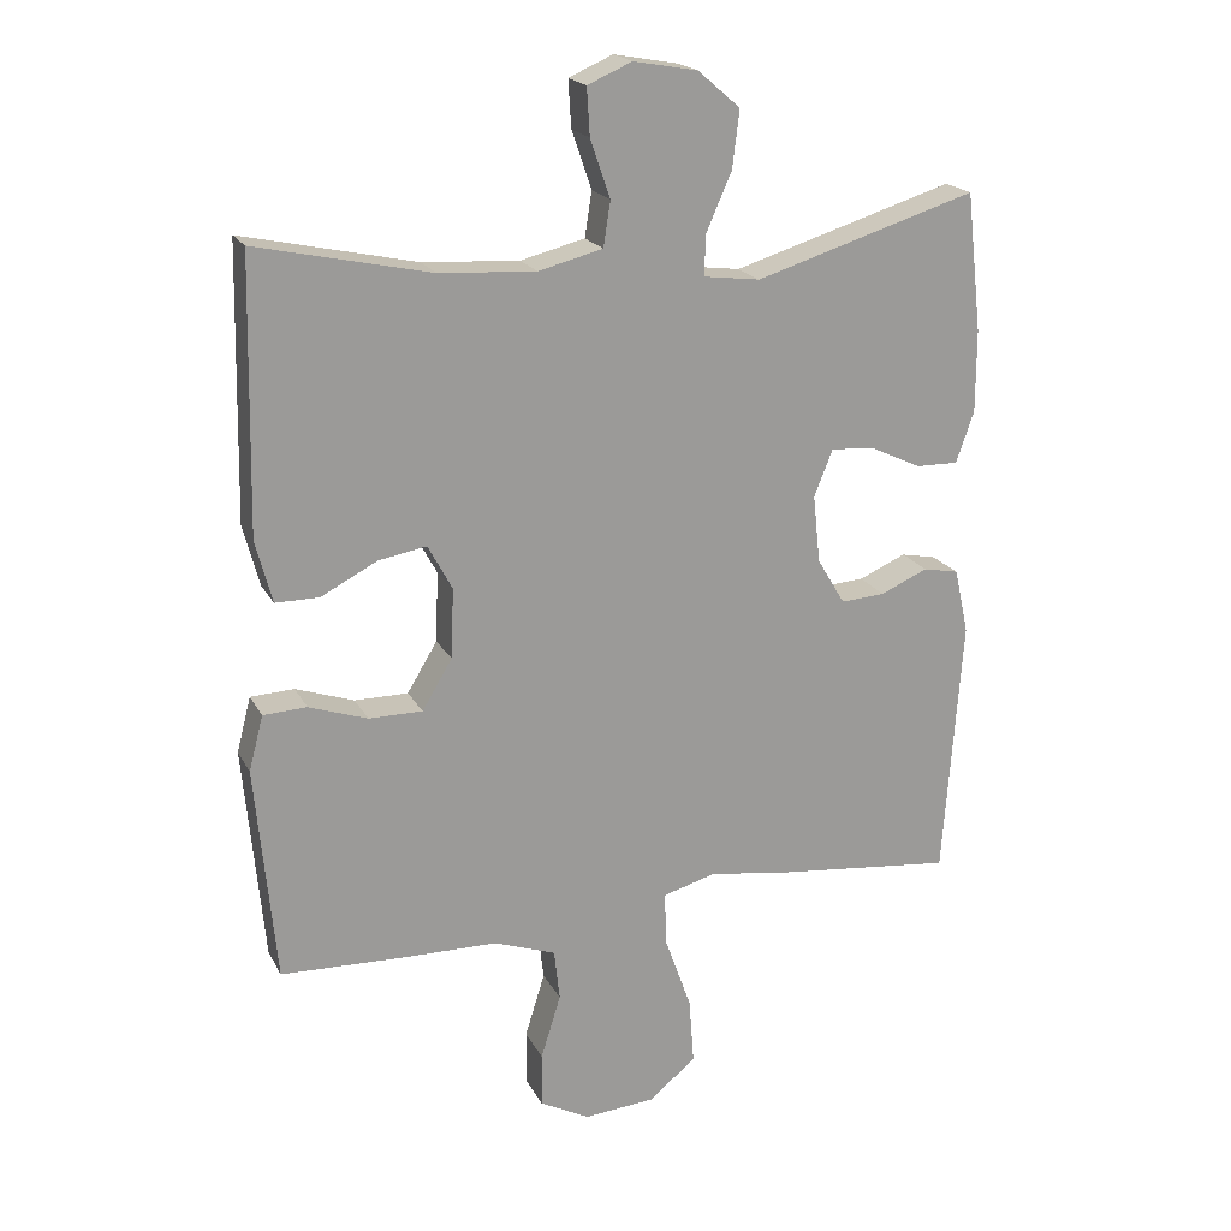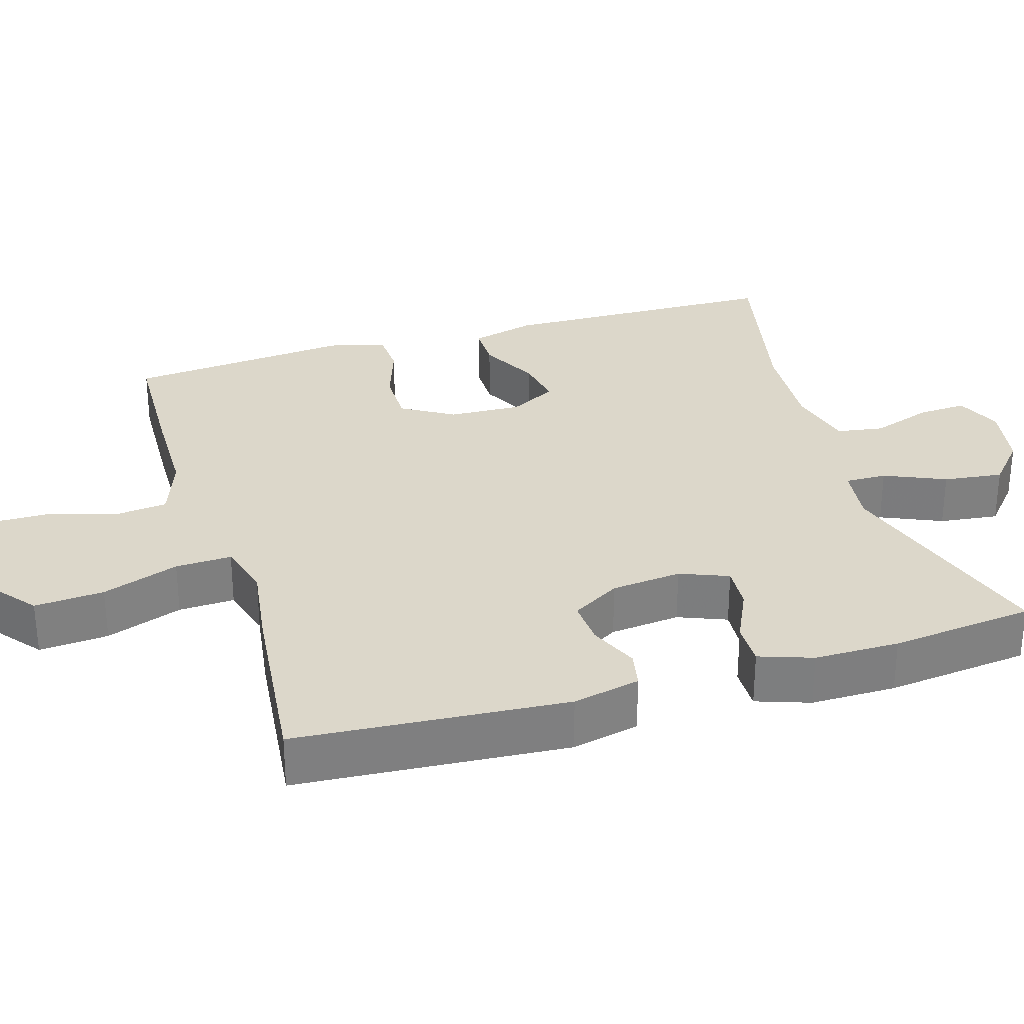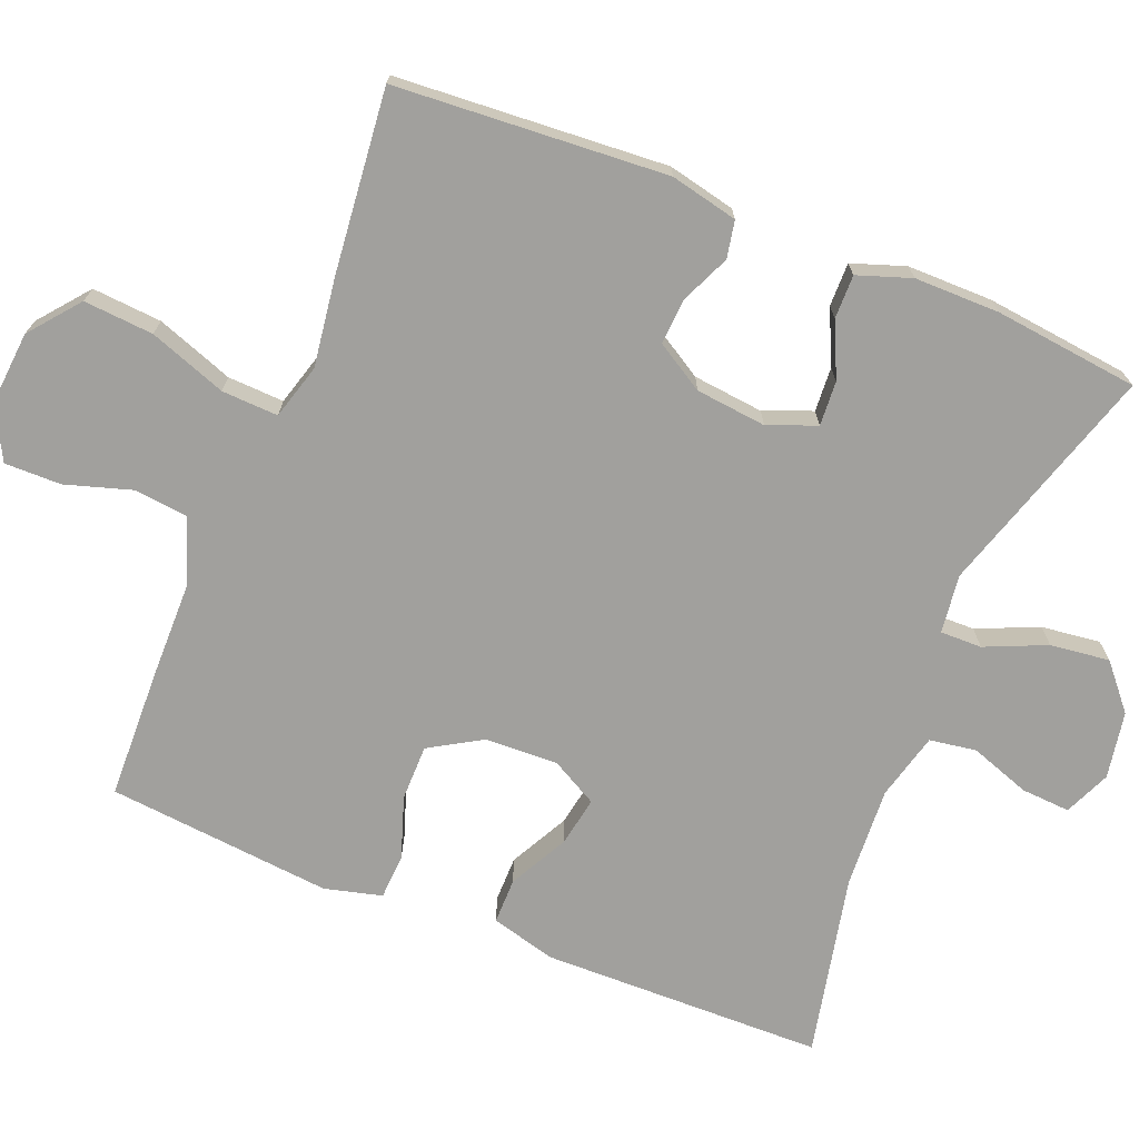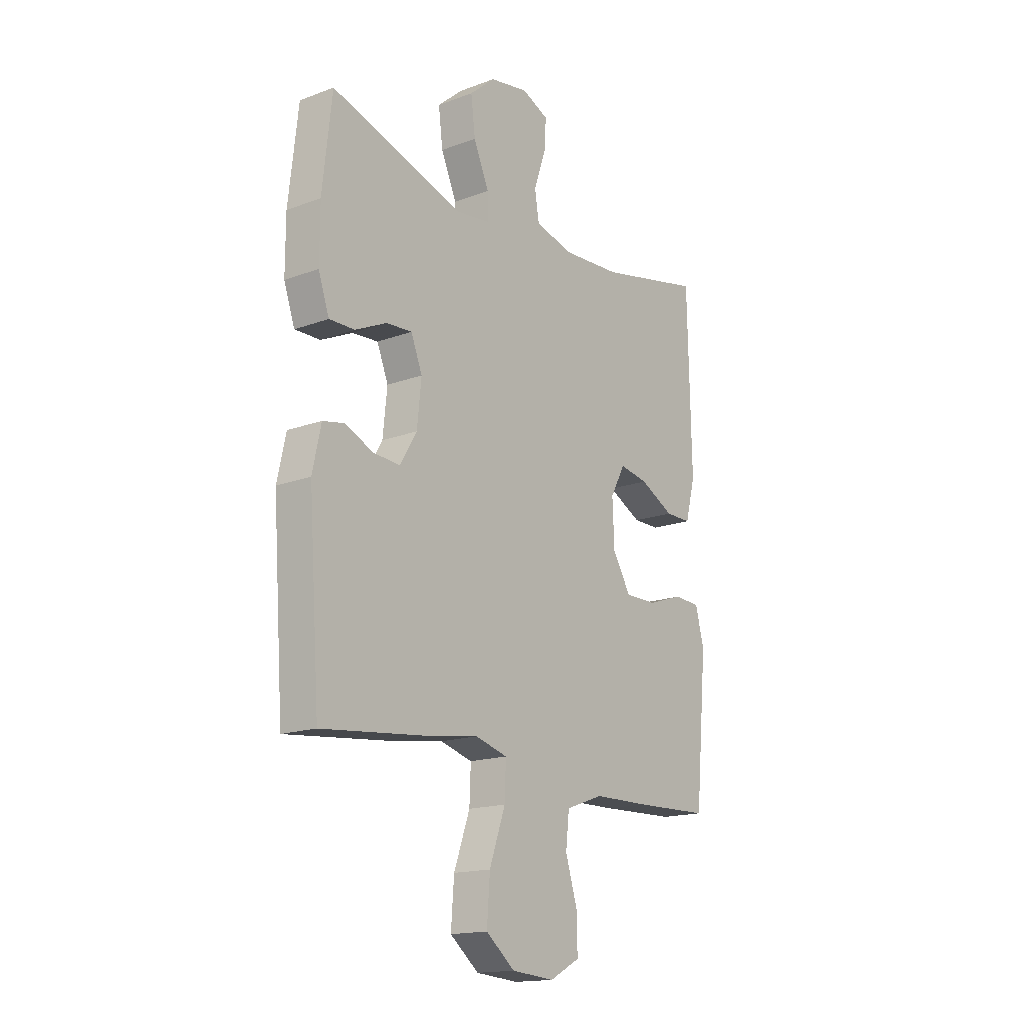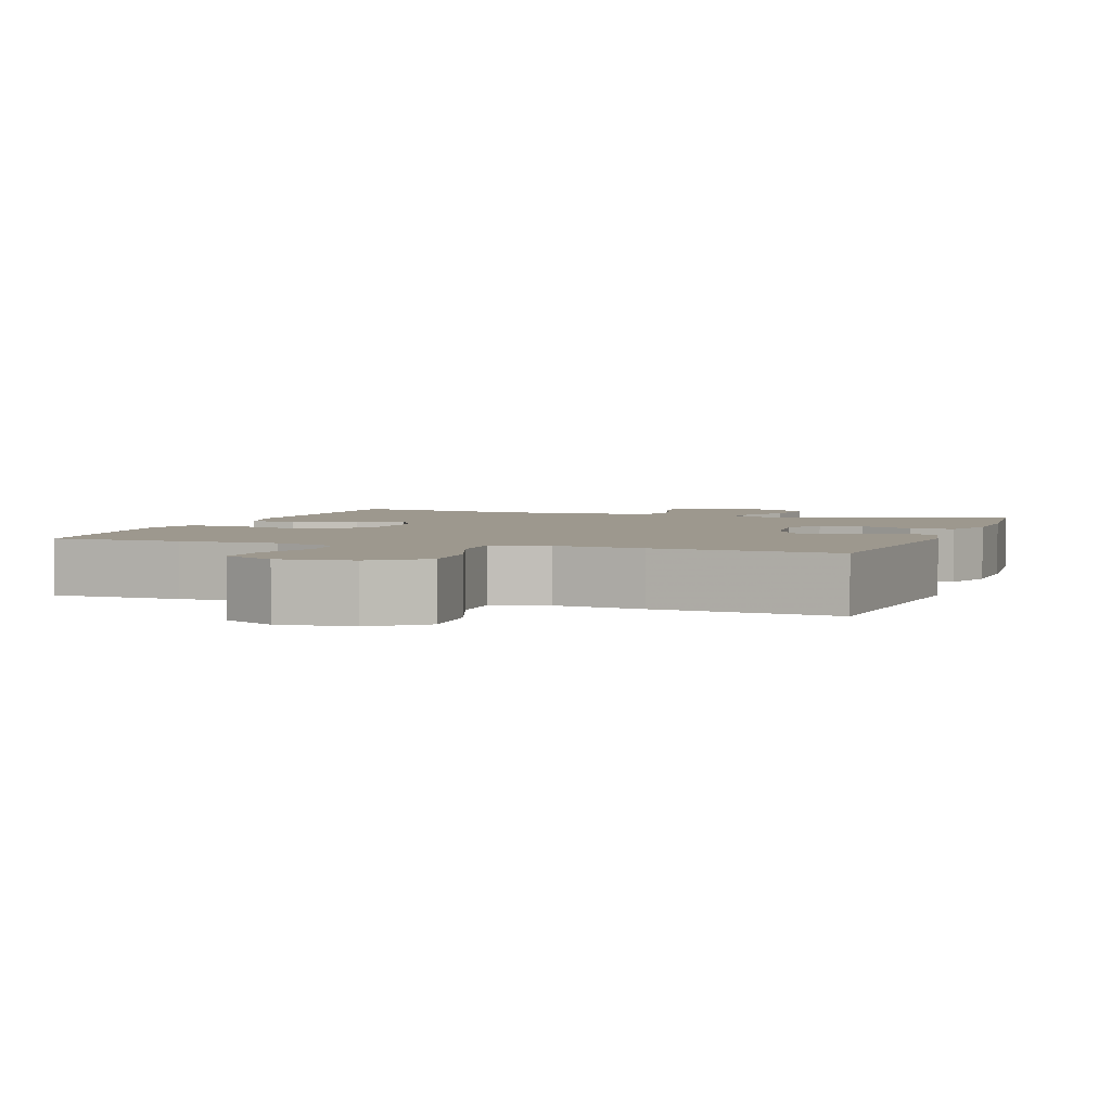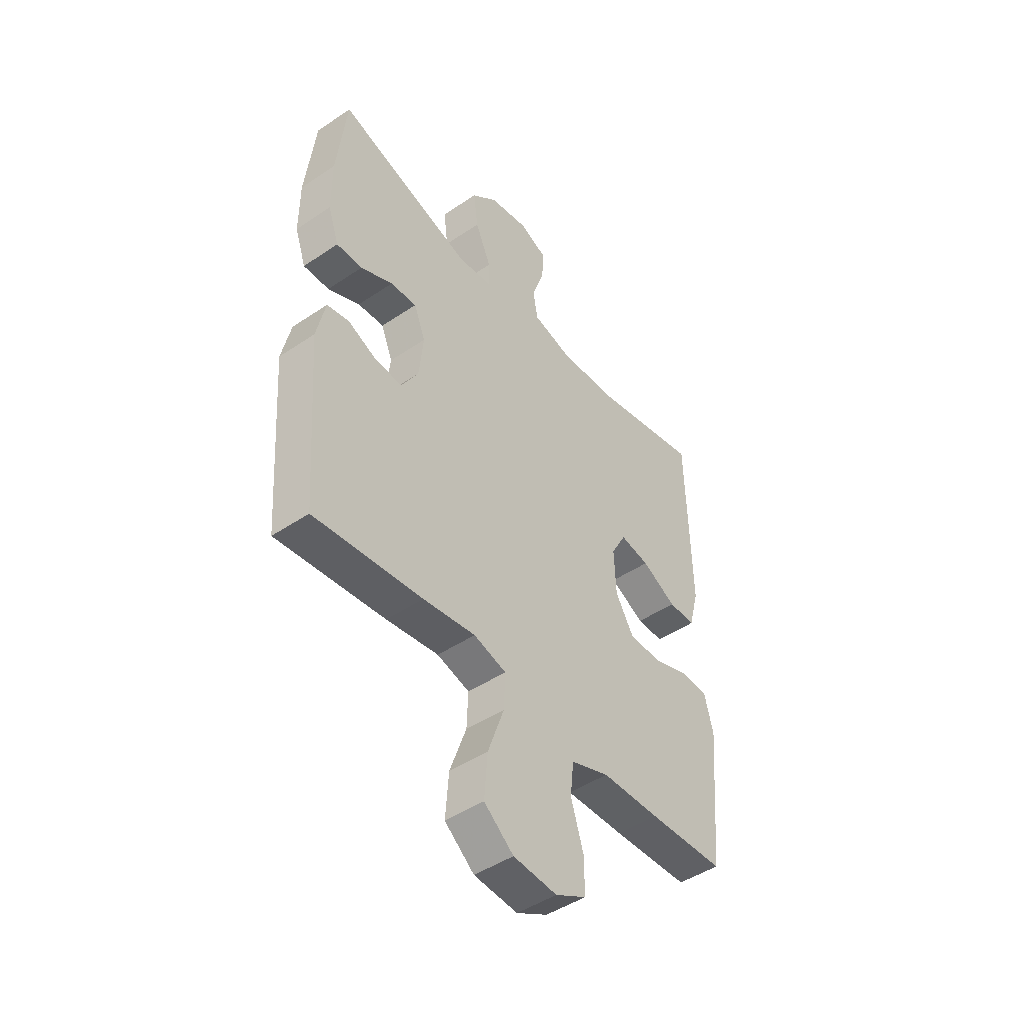
<metadata>
{"format":"obj","ext":"obj","renderer":"f3d","projection":"perspective","resolution":1024,"background":"white","views":[{"elev":19.8,"azim":159.3,"up":"+Z"},{"elev":30.4,"azim":-106.8,"up":"+Y"},{"elev":-71.6,"azim":-112.1,"up":"+Y"},{"elev":-16.5,"azim":-52.8,"up":"+Z"},{"elev":3.2,"azim":-160.7,"up":"+Y"},{"elev":-46.4,"azim":-52.4,"up":"+Z"}]}
</metadata>
<code>
v -0.5 0.07 0.5
v -0.19 0.07 0.404
v -0.111 0.07 0.414
v -0.112 0.07 0.47
v -0.148 0.07 0.552
v -0.158 0.07 0.632
v -0.099 0.07 0.683
v -0.009 0.07 0.699
v 0.053 0.07 0.672
v 0.049 0.07 0.606
v 0.021 0.07 0.525
v 0.031 0.07 0.462
v 0.121 0.07 0.439
v 0.256 0.07 0.447
v 0.5 0.07 0.5
v 0.508 0.07 0.12
v 0.485 0.07 0.033
v 0.424 0.07 0.033
v 0.345 0.07 0.074
v 0.278 0.07 0.086
v 0.244 0.07 0.023
v 0.248 0.07 -0.075
v 0.29 0.07 -0.145
v 0.365 0.07 -0.145
v 0.447 0.07 -0.117
v 0.508 0.07 -0.12
v 0.528 0.07 -0.197
v 0.517 0.07 -0.316
v 0.5 0.07 -0.5
v 0.326 0.07 -0.506
v 0.194 0.07 -0.508
v 0.107 0.07 -0.539
v 0.099 0.07 -0.611
v 0.127 0.07 -0.701
v 0.128 0.07 -0.777
v 0.058 0.07 -0.814
v -0.041 0.07 -0.806
v -0.108 0.07 -0.752
v -0.101 0.07 -0.658
v -0.064 0.07 -0.554
v -0.061 0.07 -0.478
v -0.135 0.07 -0.457
v -0.254 0.07 -0.474
v -0.5 0.07 -0.5
v -0.526 0.07 -0.135
v -0.506 0.07 -0.044
v -0.456 0.07 -0.034
v -0.39 0.07 -0.063
v -0.328 0.07 -0.067
v -0.289 0.07 -0.002
v -0.279 0.07 0.093
v -0.305 0.07 0.158
v -0.365 0.07 0.154
v -0.438 0.07 0.12
v -0.497 0.07 0.119
v -0.522 0.07 0.191
v -0.522 0.07 0.306
v -0.5 0 0.5
v -0.19 0 0.404
v -0.111 0 0.414
v -0.112 0 0.47
v -0.148 0 0.552
v -0.158 0 0.632
v -0.099 0 0.683
v -0.009 0 0.699
v 0.053 0 0.672
v 0.049 0 0.606
v 0.021 0 0.525
v 0.031 0 0.462
v 0.121 0 0.439
v 0.256 0 0.447
v 0.5 0 0.5
v 0.508 0 0.12
v 0.485 0 0.033
v 0.424 0 0.033
v 0.345 0 0.074
v 0.278 0 0.086
v 0.244 0 0.023
v 0.248 0 -0.075
v 0.29 0 -0.145
v 0.365 0 -0.145
v 0.447 0 -0.117
v 0.508 0 -0.12
v 0.528 0 -0.197
v 0.517 0 -0.316
v 0.5 0 -0.5
v 0.326 0 -0.506
v 0.194 0 -0.508
v 0.107 0 -0.539
v 0.099 0 -0.611
v 0.127 0 -0.701
v 0.128 0 -0.777
v 0.058 0 -0.814
v -0.041 0 -0.806
v -0.108 0 -0.752
v -0.101 0 -0.658
v -0.064 0 -0.554
v -0.061 0 -0.478
v -0.135 0 -0.457
v -0.254 0 -0.474
v -0.5 0 -0.5
v -0.526 0 -0.135
v -0.506 0 -0.044
v -0.456 0 -0.034
v -0.39 0 -0.063
v -0.328 0 -0.067
v -0.289 0 -0.002
v -0.279 0 0.093
v -0.305 0 0.158
v -0.365 0 0.154
v -0.438 0 0.12
v -0.497 0 0.119
v -0.522 0 0.191
v -0.522 0 0.306
f 56 57 1 2
f 53 54 55 56
f 52 53 56 2
f 51 52 2 3
f 50 51 3
f 45 46 47 48
f 45 48 49
f 42 43 44 45
f 41 42 45 49
f 37 38 39 40
f 37 40 41
f 36 37 41
f 33 34 35 36
f 32 33 36 41
f 31 32 41 49
f 28 29 30 31
f 24 25 26 27
f 23 24 27 28
f 16 17 18 19
f 14 15 16 19
f 13 14 19 20
f 12 13 20 21
f 8 9 10 11
f 8 11 12
f 7 8 12
f 4 5 6 7
f 3 4 7 12
f 50 3 12 21
f 23 28 31 49
f 22 23 49 50
f 21 22 50
f 59 58 114 113
f 113 112 111 110
f 59 113 110 109
f 60 59 109 108
f 60 108 107
f 105 104 103 102
f 106 105 102
f 102 101 100 99
f 106 102 99 98
f 97 96 95 94
f 98 97 94
f 98 94 93
f 93 92 91 90
f 98 93 90 89
f 106 98 89 88
f 88 87 86 85
f 84 83 82 81
f 85 84 81 80
f 76 75 74 73
f 76 73 72 71
f 77 76 71 70
f 78 77 70 69
f 68 67 66 65
f 69 68 65
f 69 65 64
f 64 63 62 61
f 69 64 61 60
f 78 69 60 107
f 106 88 85 80
f 107 106 80 79
f 107 79 78
f 1 58 59 2
f 2 59 60 3
f 3 60 61 4
f 4 61 62 5
f 5 62 63 6
f 6 63 64 7
f 7 64 65 8
f 8 65 66 9
f 9 66 67 10
f 10 67 68 11
f 11 68 69 12
f 12 69 70 13
f 13 70 71 14
f 14 71 72 15
f 15 72 73 16
f 16 73 74 17
f 17 74 75 18
f 18 75 76 19
f 19 76 77 20
f 20 77 78 21
f 21 78 79 22
f 22 79 80 23
f 23 80 81 24
f 24 81 82 25
f 25 82 83 26
f 26 83 84 27
f 27 84 85 28
f 28 85 86 29
f 29 86 87 30
f 30 87 88 31
f 31 88 89 32
f 32 89 90 33
f 33 90 91 34
f 34 91 92 35
f 35 92 93 36
f 36 93 94 37
f 37 94 95 38
f 38 95 96 39
f 39 96 97 40
f 40 97 98 41
f 41 98 99 42
f 42 99 100 43
f 43 100 101 44
f 44 101 102 45
f 45 102 103 46
f 46 103 104 47
f 47 104 105 48
f 48 105 106 49
f 49 106 107 50
f 50 107 108 51
f 51 108 109 52
f 52 109 110 53
f 53 110 111 54
f 54 111 112 55
f 55 112 113 56
f 56 113 114 57
f 57 114 58 1

</code>
